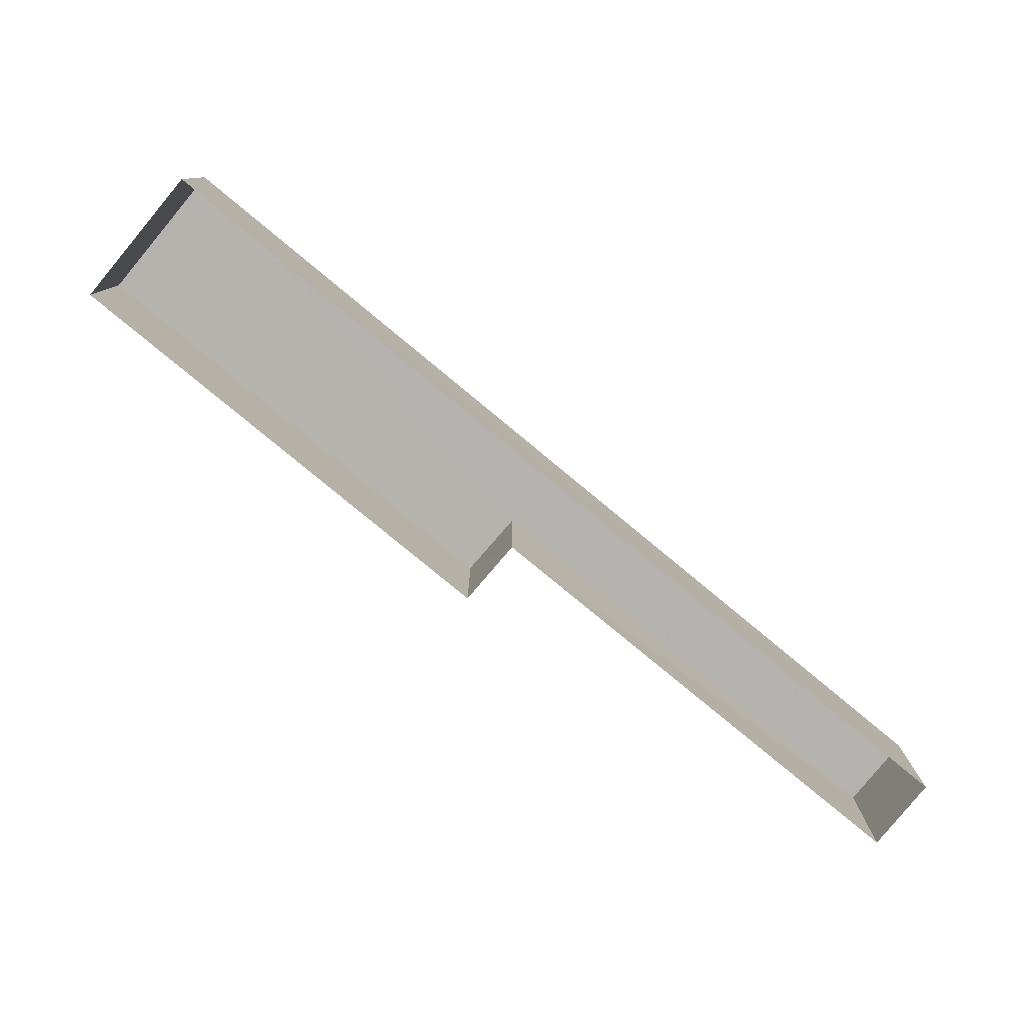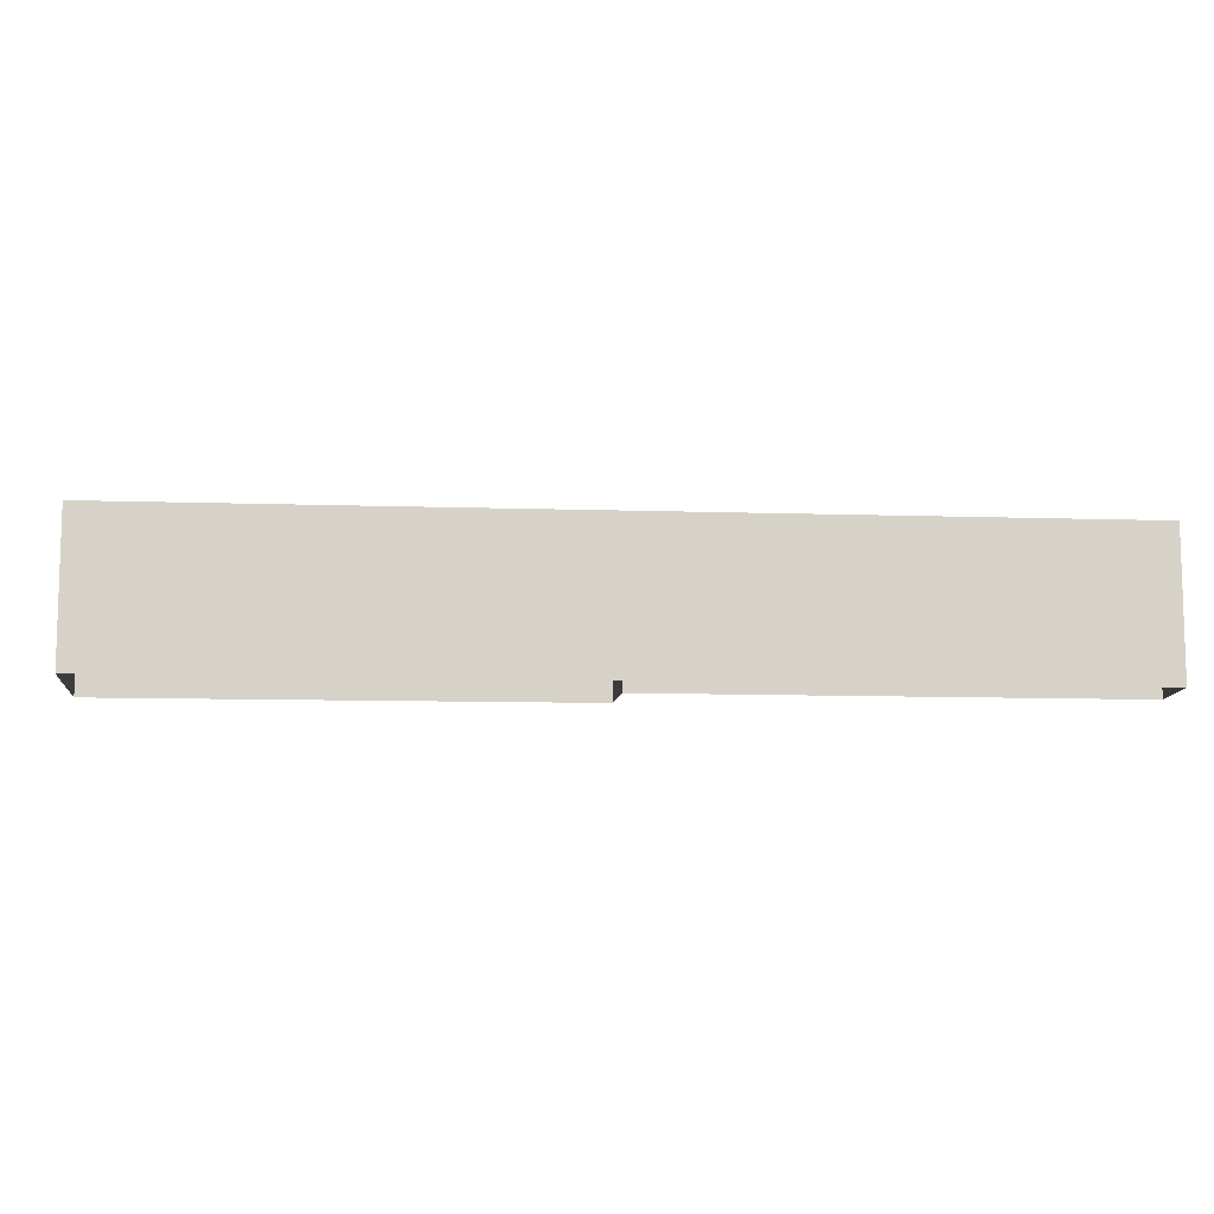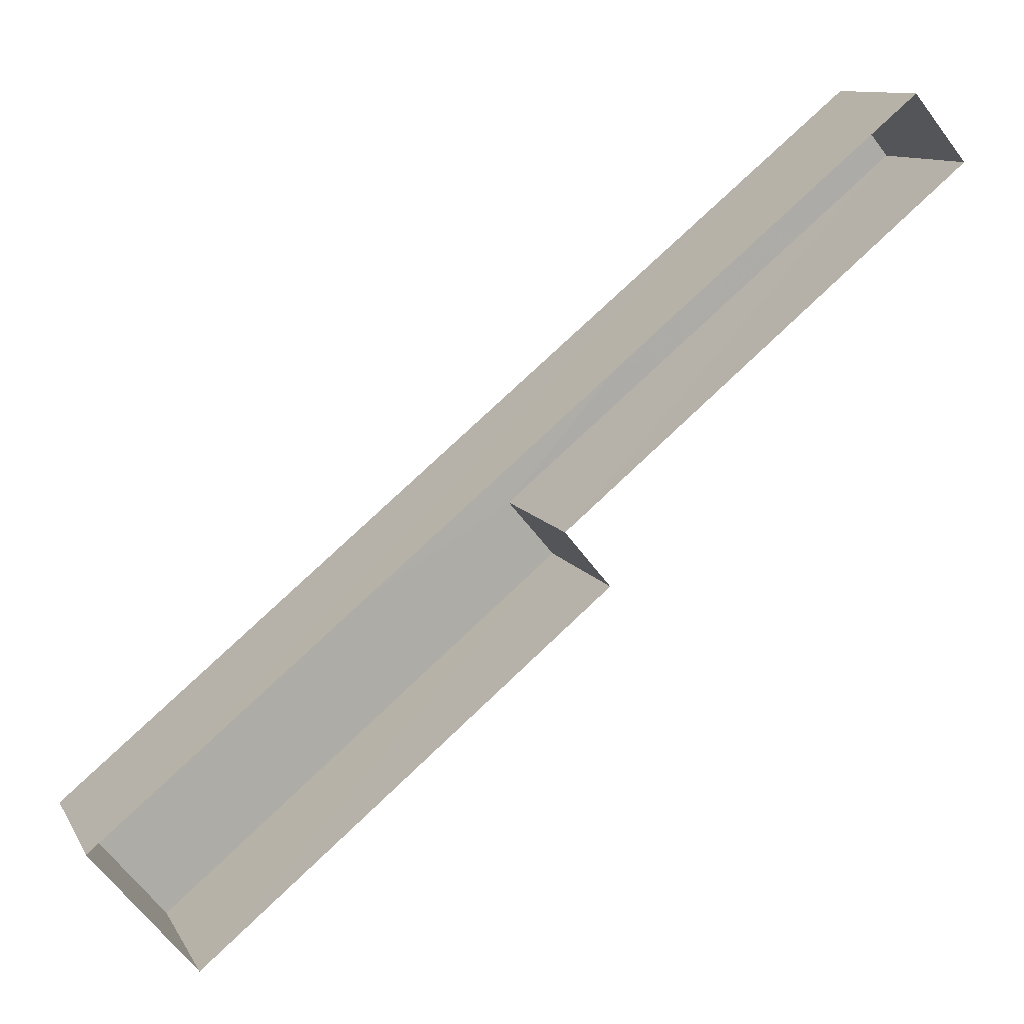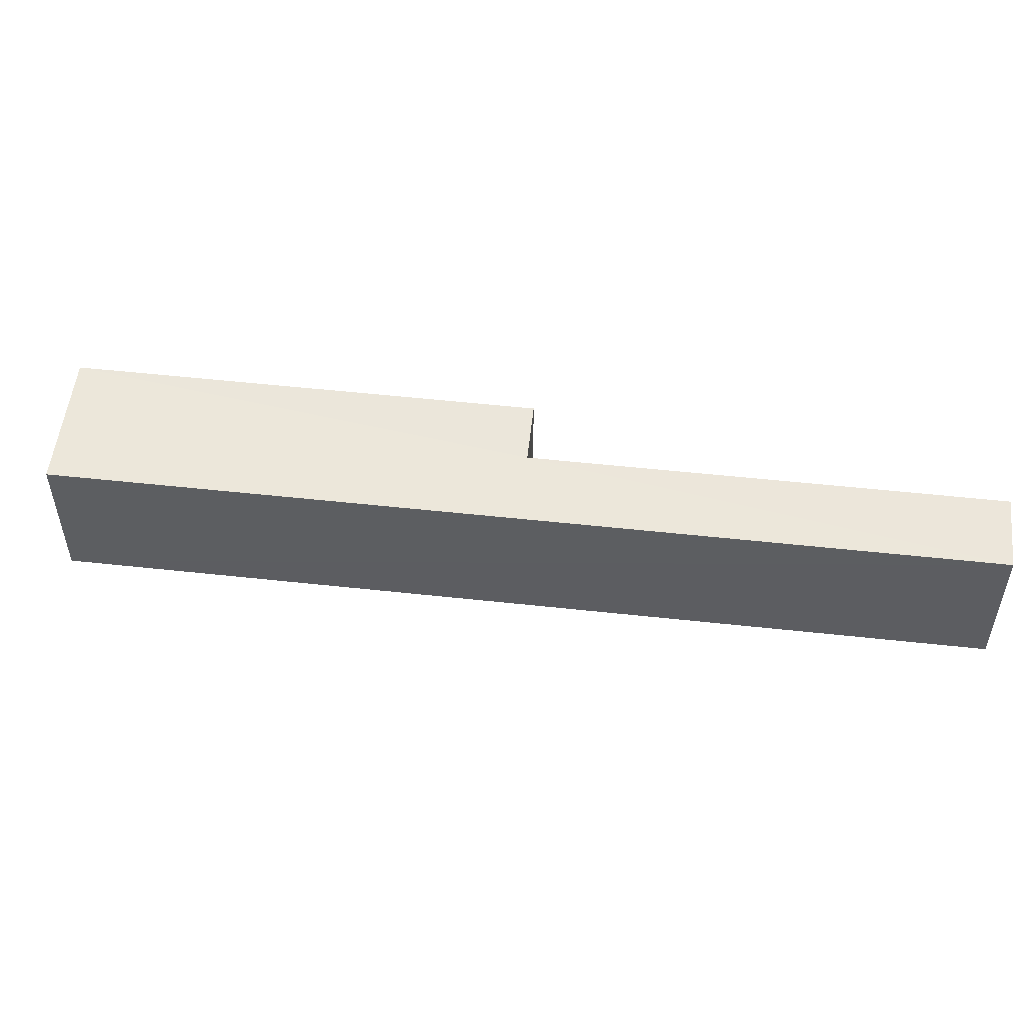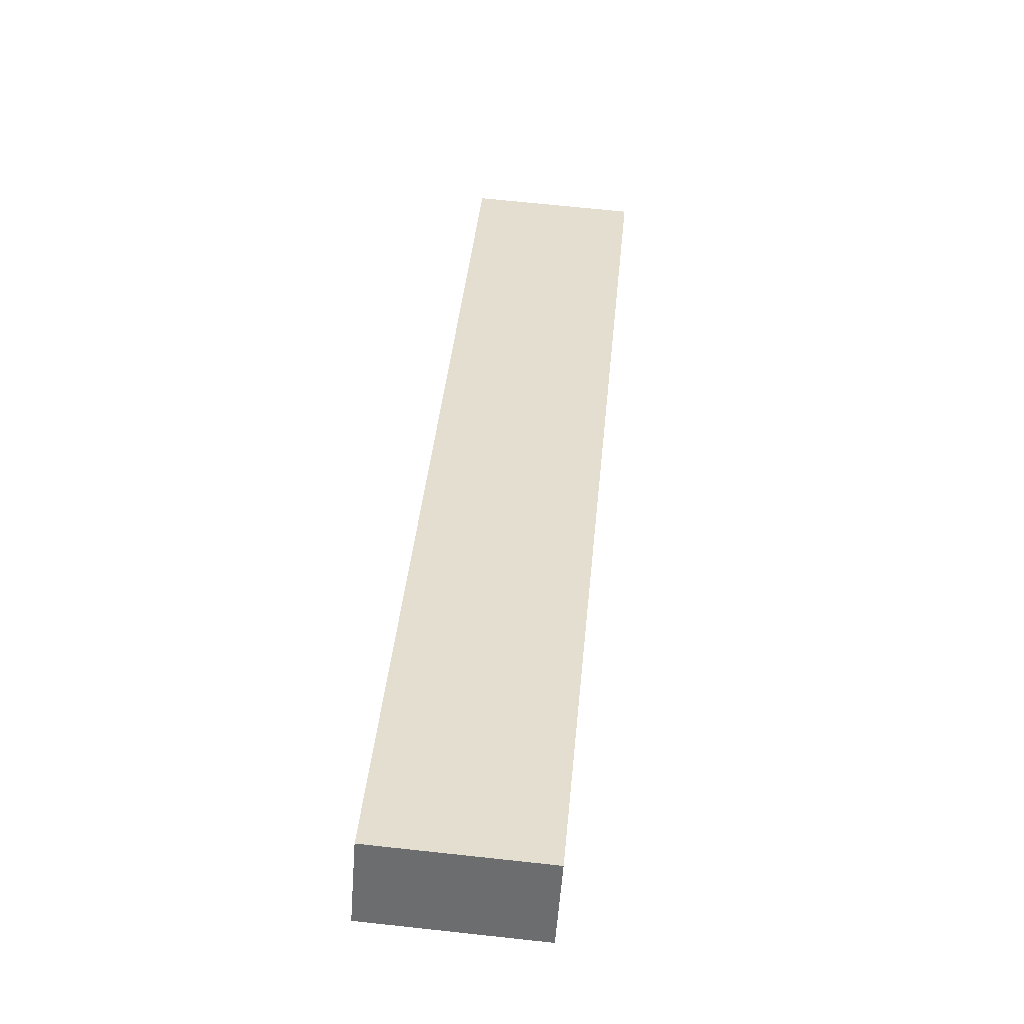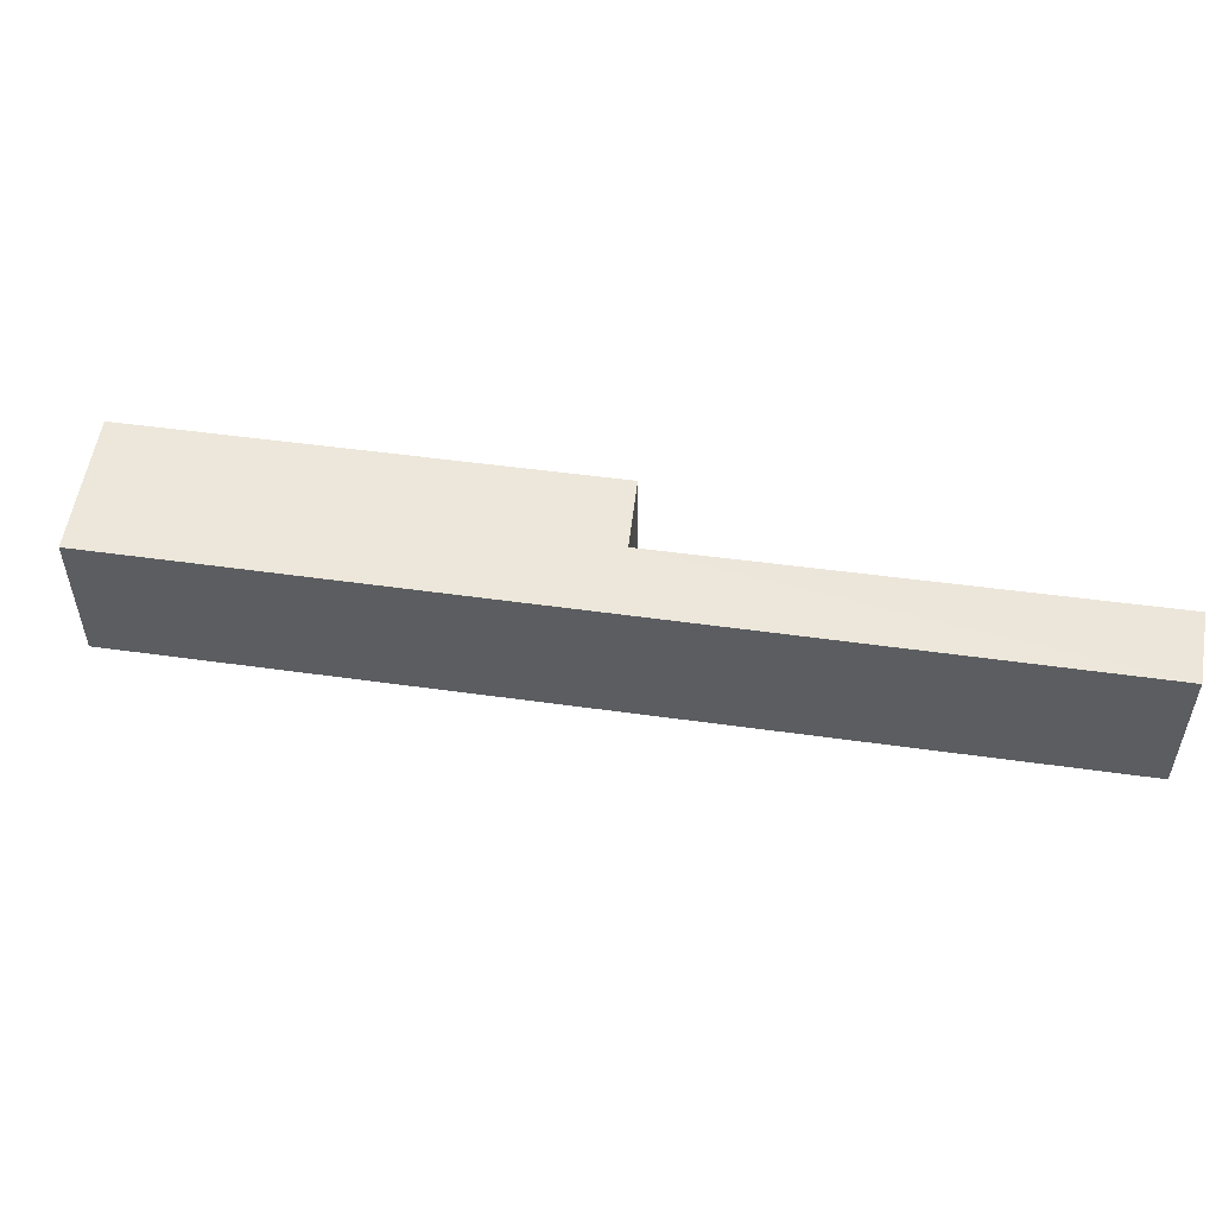
<metadata>
{"format":"obj","ext":"obj","renderer":"f3d","projection":"perspective","resolution":1024,"background":"white","views":[{"elev":-79.9,"azim":100.9,"up":"+Z"},{"elev":-9.9,"azim":135.5,"up":"+Z"},{"elev":11.5,"azim":161.1,"up":"+Y"},{"elev":52.5,"azim":147.2,"up":"+Z"},{"elev":75.0,"azim":-83.8,"up":"+Y"},{"elev":53.9,"azim":149.1,"up":"+Z"}]}
</metadata>
<code>
v 1.198e+05 7.874e+05 16.48
v 1.198e+05 7.874e+05 16.48
v 1.198e+05 7.874e+05 16.48
v 1.198e+05 7.874e+05 16.48
v 1.198e+05 7.874e+05 16.49
v 1.198e+05 7.874e+05 16.49
v 1.198e+05 7.874e+05 19.19
v 1.198e+05 7.874e+05 19.18
v 1.198e+05 7.874e+05 19.19
v 1.198e+05 7.874e+05 19.19
v 1.198e+05 7.874e+05 19.18
v 1.198e+05 7.874e+05 19.19
f 1 2 3
f 3 4 1
f 5 2 1
f 6 5 1
f 7 8 9
f 9 10 7
f 11 8 7
f 12 11 7
f 11 3 2
f 8 11 2
f 12 4 3
f 11 12 3
f 12 1 4
f 12 7 1
f 10 6 1
f 7 10 1
f 10 5 6
f 10 9 5
f 9 2 5
f 9 8 2

</code>
